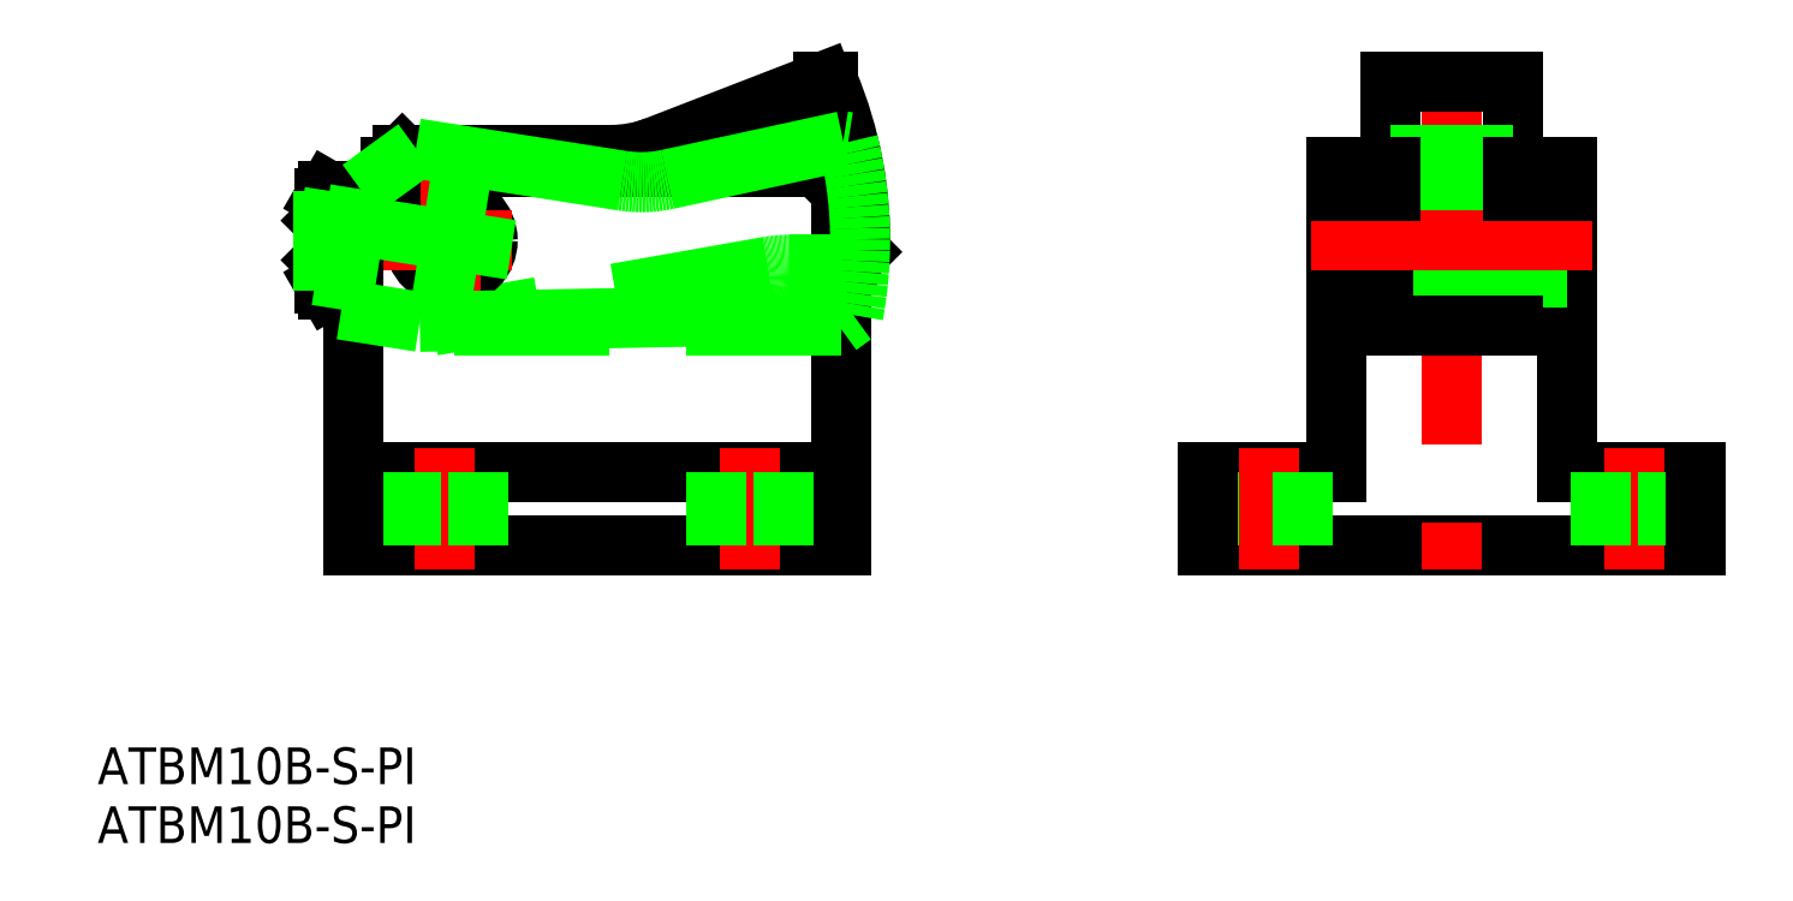
<metadata>
{"format":"dxf","ext":"dxf","renderer":"ezdxf+matplotlib","layout":"modelspace","background":"white","min_lineweight":24,"dpi":150}
</metadata>
<code>
0
SECTION
2
ENTITIES
0
LINE
8
0
10
72.5
20
-19
30
0
11
62
21
-19
31
0
0
LINE
8
0
10
102
20
-25
30
0
11
62
21
-25
31
0
0
LINE
8
0
10
30
20
6
30
0
11
32
21
4
31
0
0
LINE
8
0
10
32
20
-25
30
0
11
32
21
4
31
0
0
LINE
8
0
10
-8
20
3
30
0
11
-4
21
7
31
0
0
LINE
8
0
10
32
20
-19
30
0
11
-8
21
-19
31
0
0
LINE
8
0
10
32
20
-7
30
0
11
-8
21
-7
31
0
0
LINE
8
0
10
32
20
-25
30
0
11
-8
21
-25
31
0
0
LINE
8
0
10
25.99
20
-2.152
30
0
11
-1.5
21
-7
31
0
0
LINE
8
CENTER
10
-0.5
20
-17
30
0
11
-0.5
21
-27
31
0
0
LINE
8
0
10
-3.25
20
-19
30
0
11
-3.25
21
-25
31
0
0
LINE
8
0
10
2.25
20
-19
30
0
11
2.25
21
-25
31
0
0
LINE
8
CENTER
10
24.5
20
-17
30
0
11
24.5
21
-27
31
0
0
LINE
8
0
10
21.75
20
-19
30
0
11
21.75
21
-25
31
0
0
LINE
8
0
10
27.25
20
-19
30
0
11
27.25
21
-25
31
0
0
LINE
8
0
10
64.25
20
-25
30
0
11
64.25
21
-19
31
0
0
LINE
8
0
10
62
20
-25
30
0
11
62
21
-19
31
0
0
ARC
8
0
10
27.73
20
-12
30
0
40
10
50
90
51
100
0
LINE
8
0
10
30
20
6
30
0
11
-5
21
6
31
0
0
LINE
8
0
10
91.5
20
-19
30
0
11
91.5
21
6
31
0
0
LINE
8
0
10
72.5
20
-19
30
0
11
72.5
21
6
31
0
0
LINE
8
CENTER
10
82
20
15
30
0
11
82
21
-27
31
0
0
LINE
8
0
10
77
20
-7
30
0
11
77
21
13
31
0
0
LINE
8
0
10
87
20
-7
30
0
11
87
21
13
31
0
0
LINE
8
0
10
91.5
20
-19
30
0
11
102
21
-19
31
0
0
LINE
8
CENTER
10
97
20
-27
30
0
11
97
21
-17
31
0
0
LINE
8
CENTER
10
67
20
-27
30
0
11
67
21
-17
31
0
0
LINE
8
0
10
69.75
20
-25
30
0
11
69.75
21
-19
31
0
0
LINE
8
0
10
99.75
20
-25
30
0
11
99.75
21
-19
31
0
0
LINE
8
0
10
94.25
20
-25
30
0
11
94.25
21
-19
31
0
0
LINE
8
0
10
77
20
-2
30
0
11
87
21
-2
31
0
0
LINE
8
0
10
77
20
-1
30
0
11
87
21
-1
31
0
0
LINE
8
0
10
91.5
20
3
30
0
11
72.5
21
3
31
0
0
LINE
8
0
10
91.5
20
-3
30
0
11
72.5
21
-3
31
0
0
LINE
8
0
10
87
20
-7
30
0
11
77
21
-7
31
0
0
LINE
8
CENTER
10
70.5
20
4.26e-14
30
0
11
93.5
21
4.26e-14
31
0
0
LINE
8
0
10
72.5
20
4
30
0
11
77
21
4
31
0
0
LINE
8
0
10
87
20
4
30
0
11
91.5
21
4
31
0
0
LINE
8
0
10
102
20
-25
30
0
11
102
21
-19
31
0
0
LINE
8
0
10
87
20
7
30
0
11
77
21
7
31
0
0
LINE
8
0
10
87
20
13
30
0
11
77
21
13
31
0
0
LINE
8
0
10
77
20
6
30
0
11
72.5
21
6
31
0
0
LINE
8
0
10
87
20
6
30
0
11
91.5
21
6
31
0
0
LINE
8
0
10
13.13
20
7
30
0
11
-4
21
7
31
0
0
ARC
8
0
10
13.13
20
17
30
0
40
10
50
270
51
291.2
0
LINE
8
0
10
16.74
20
7.674
30
0
11
30.5
21
13
31
0
0
LINE
8
0
10
30.9
20
13
30
0
11
30.5
21
13
31
0
0
ARC
8
0
10
0
20
4.26e-14
30
0
40
33.53
50
358.4
51
22.82
0
LINE
8
0
10
32.47
20
-2
30
0
11
32
21
-2
31
0
0
LINE
8
0
10
33.51
20
-0.9539
30
0
11
32.47
21
-2
31
0
0
LINE
8
0
10
32
20
-2
30
0
11
27.73
21
-2
31
0
0
LINE
8
0
10
-8
20
4.041
30
0
11
-8
21
-25
31
0
0
INSERT
8
0
2
*U2
10
0
20
0
30
0
0
CIRCLE
8
0
10
0
20
1.42e-14
30
0
40
3
0
LINE
8
CENTER
10
0
20
5
30
0
11
0
21
-5
31
0
0
LINE
8
0
10
-10.5
20
-1.621
30
0
11
-10.5
21
1.621
31
0
0
LINE
8
0
10
-10.5
20
1.621
30
0
11
-10.4
21
1.721
31
0
0
LINE
8
0
10
-10.4
20
-1.721
30
0
11
-10.5
21
-1.621
31
0
0
LINE
8
CENTER
10
-12.5
20
-6.39e-14
30
0
11
5
21
-1.847e-13
31
0
0
LINE
8
0
10
-8
20
4.041
30
0
11
-10.09
21
4.041
31
0
0
LINE
8
0
10
-8
20
-2.021
30
0
11
-10.09
21
-2.021
31
0
0
LINE
8
0
10
-10.09
20
-4.041
30
0
11
-8
21
-4.041
31
0
0
LINE
8
0
10
-10.4
20
-3.5
30
0
11
-10.4
21
3.5
31
0
0
ARC
8
0
10
-8.611
20
-3.031
30
0
40
1.789
50
145.6
51
205.6
0
LINE
8
0
10
-10.4
20
-3.5
30
0
11
-10.09
21
-4.041
31
0
0
LINE
8
0
10
-10.4
20
3.5
30
0
11
-10.09
21
4.041
31
0
0
ARC
8
0
10
-8.611
20
3.031
30
0
40
1.789
50
154.4
51
214.4
0
LINE
8
0
10
-8
20
2.021
30
0
11
-10.09
21
2.021
31
0
0
ARC
8
0
10
-3.713
20
-1.918e-13
30
0
40
6.687
50
162.4
51
197.6
0
LINE
8
0
10
-7.439
20
4.202
30
0
11
-2.869
21
7.535
31
0
0
LINE
8
0
10
-2.565
20
-6.684
30
0
11
-8.987
21
-5.678
31
0
0
LINE
8
0
10
25.35
20
-6.149
30
0
11
-2.565
21
-6.684
31
0
0
ARC
8
0
10
25.54
20
-16.15
30
0
40
10
50
81.1
51
91.1
0
LINE
8
0
10
14.06
20
4.884
30
0
11
-2.869
21
7.535
31
0
0
ARC
8
0
10
15.6
20
14.76
30
0
40
10
50
261.1
51
282.3
0
LINE
8
0
10
17.73
20
4.991
30
0
11
32.14
21
8.124
31
0
0
LINE
8
0
10
32.54
20
8.061
30
0
11
32.14
21
8.124
31
0
0
ARC
8
0
10
3.01e-14
20
4.03e-14
30
0
40
33.53
50
349.5
51
13.91
0
LINE
8
0
10
32.96
20
-6.128
30
0
11
31.77
21
-7
31
0
0
LINE
8
0
10
31.77
20
-7
30
0
11
27.09
21
-6.267
31
0
0
LINE
8
0
10
-7.439
20
4.202
30
0
11
-8.987
21
-5.678
31
0
0
LINE
8
0
10
0.7737
20
4.94
30
0
11
-0.7737
21
-4.94
31
0
0
LINE
8
0
10
-12.35
20
1.934
30
0
11
4.94
21
-0.7737
31
0
0
INSERT
8
0
2
*U3
10
0
20
0
30
0
0
LINE
8
0
10
-10.5
20
-1.621
30
0
11
-10.4
21
-1.621
31
0
0
LINE
8
0
10
-10.5
20
1.621
30
0
11
-10.4
21
1.621
31
0
0
ENDSEC
0
EOF

</code>
